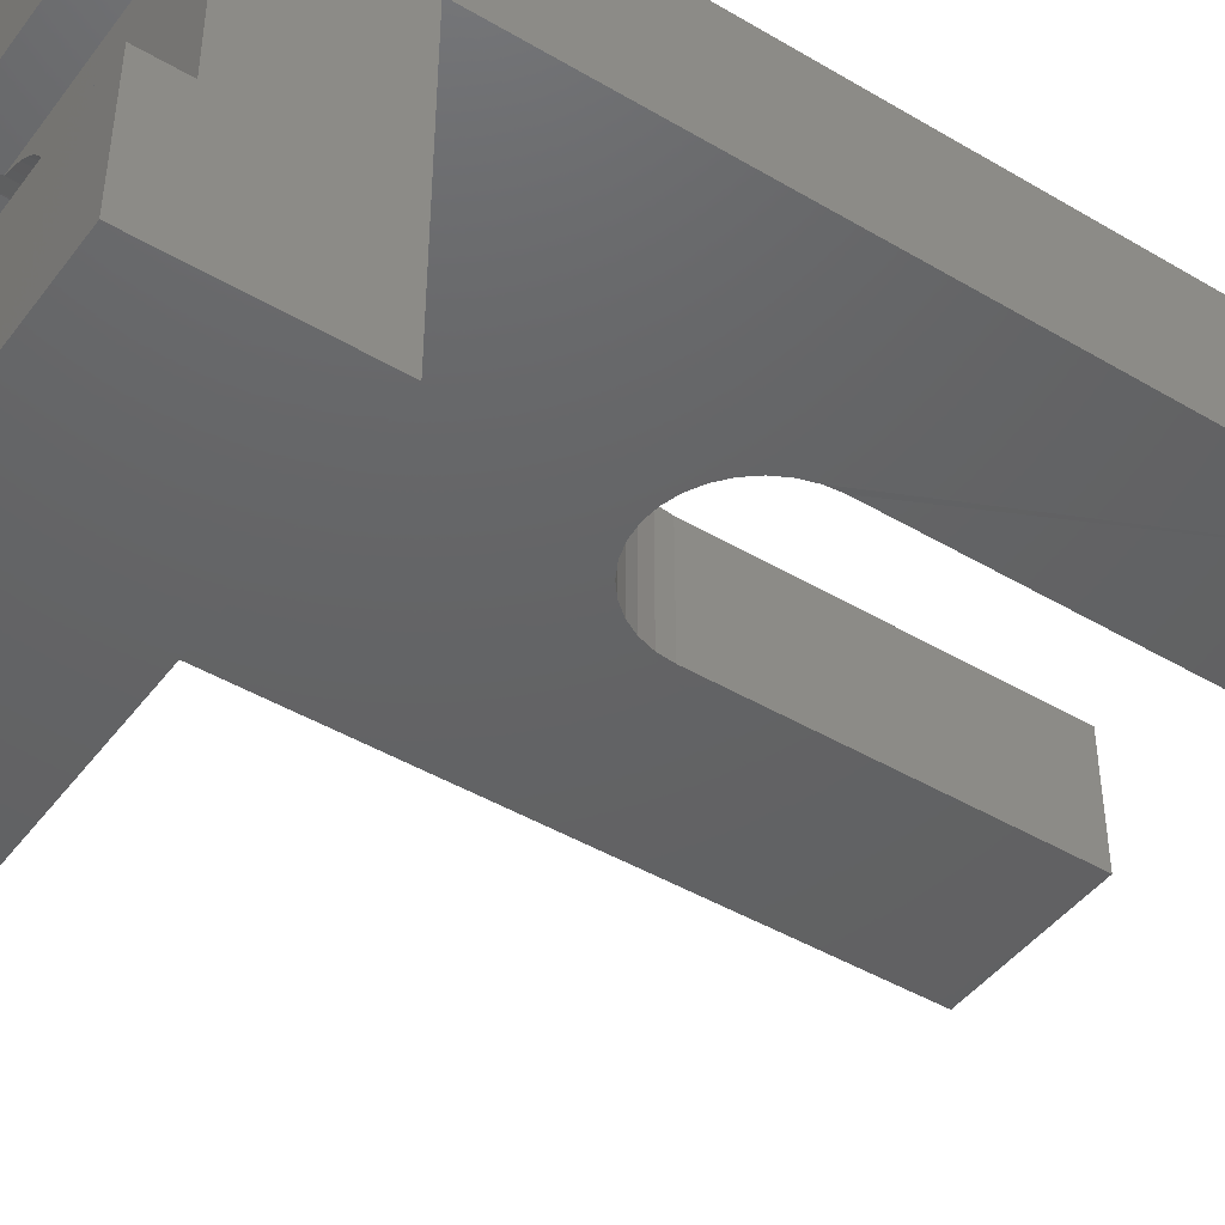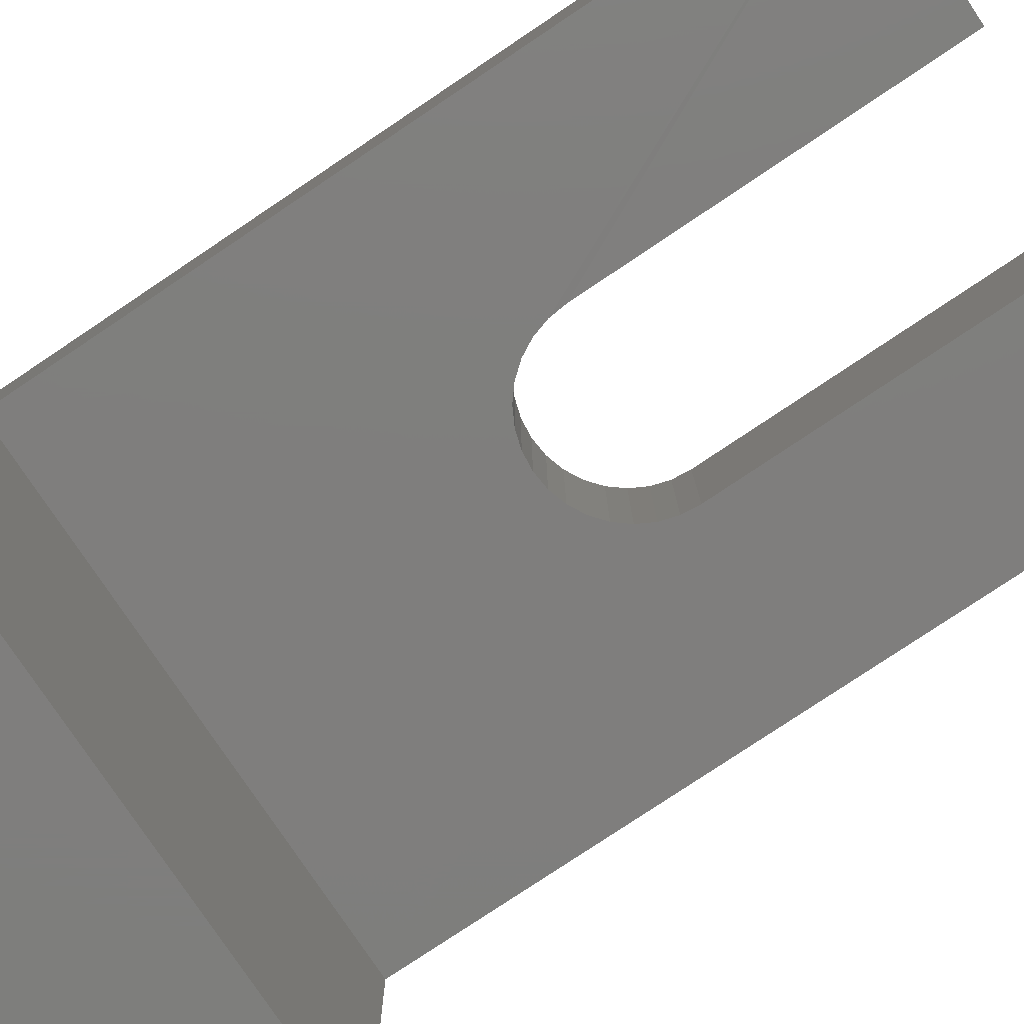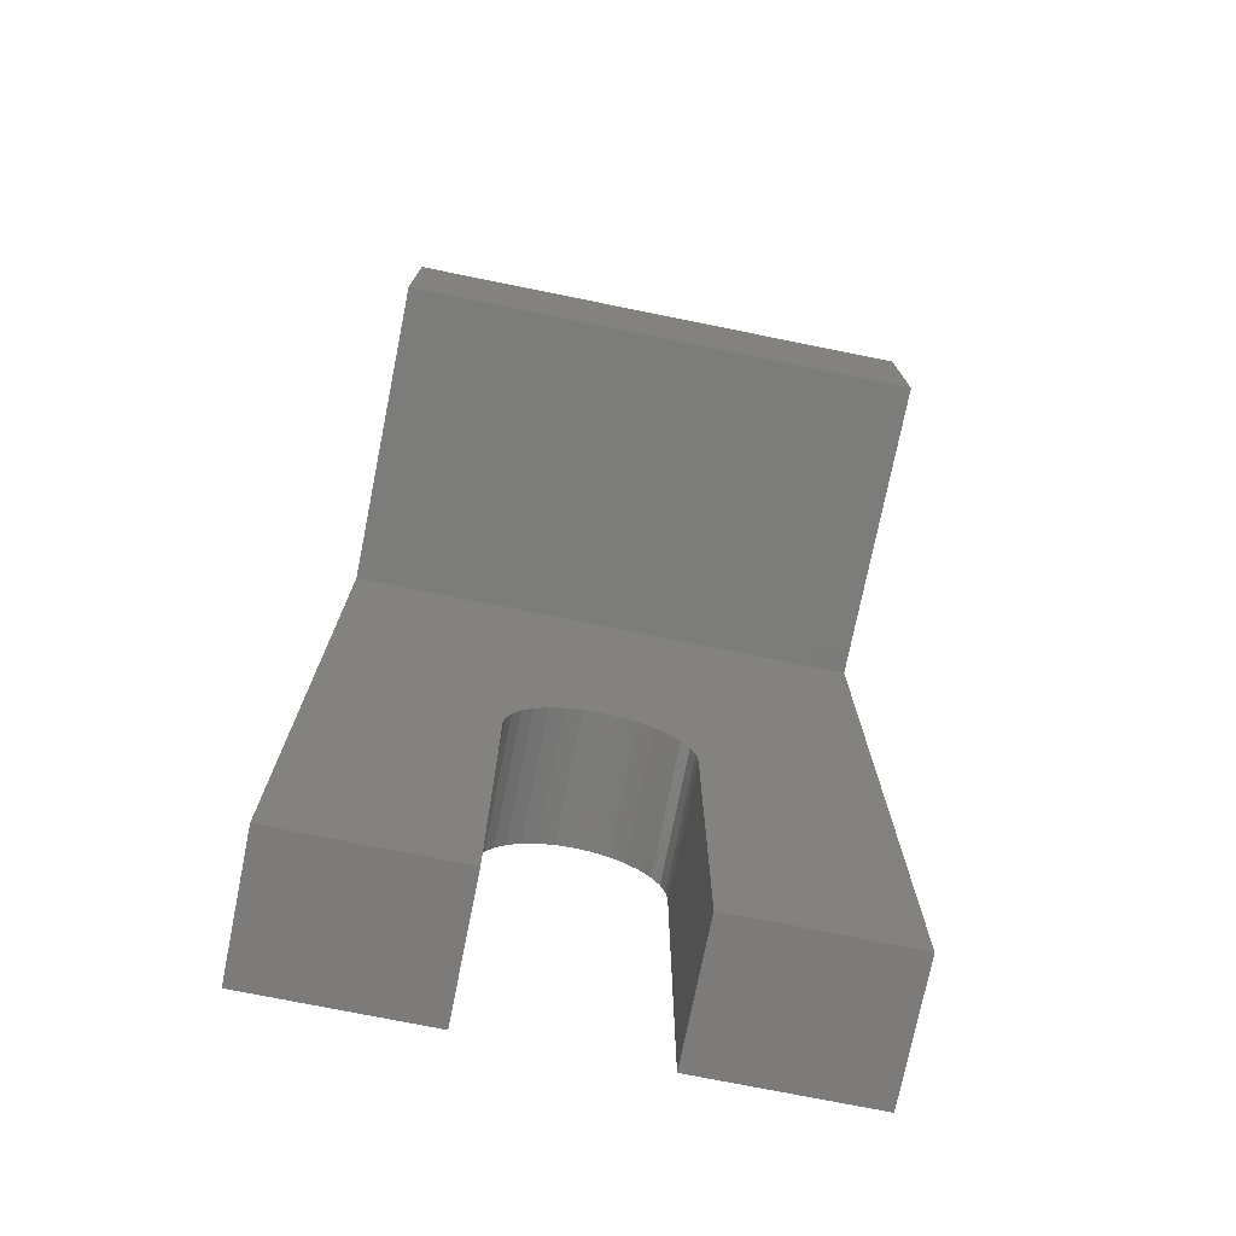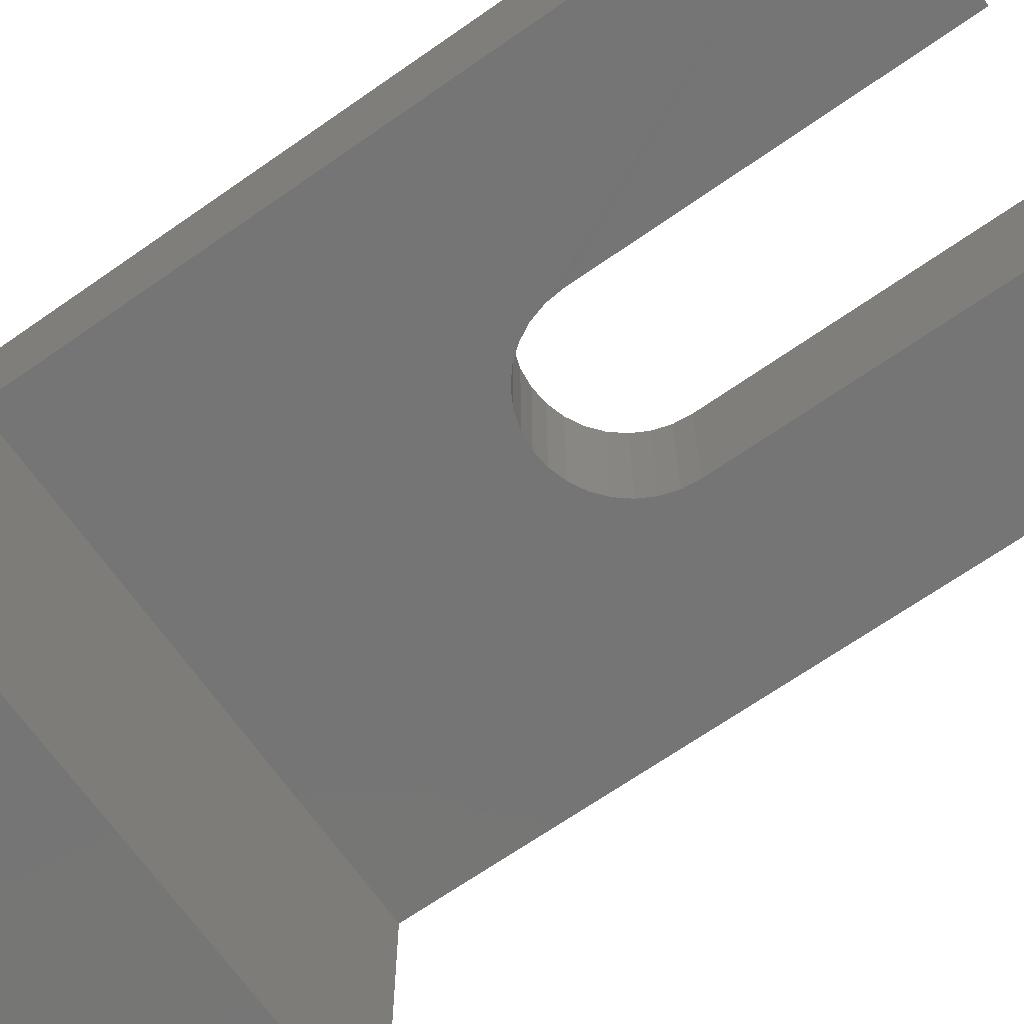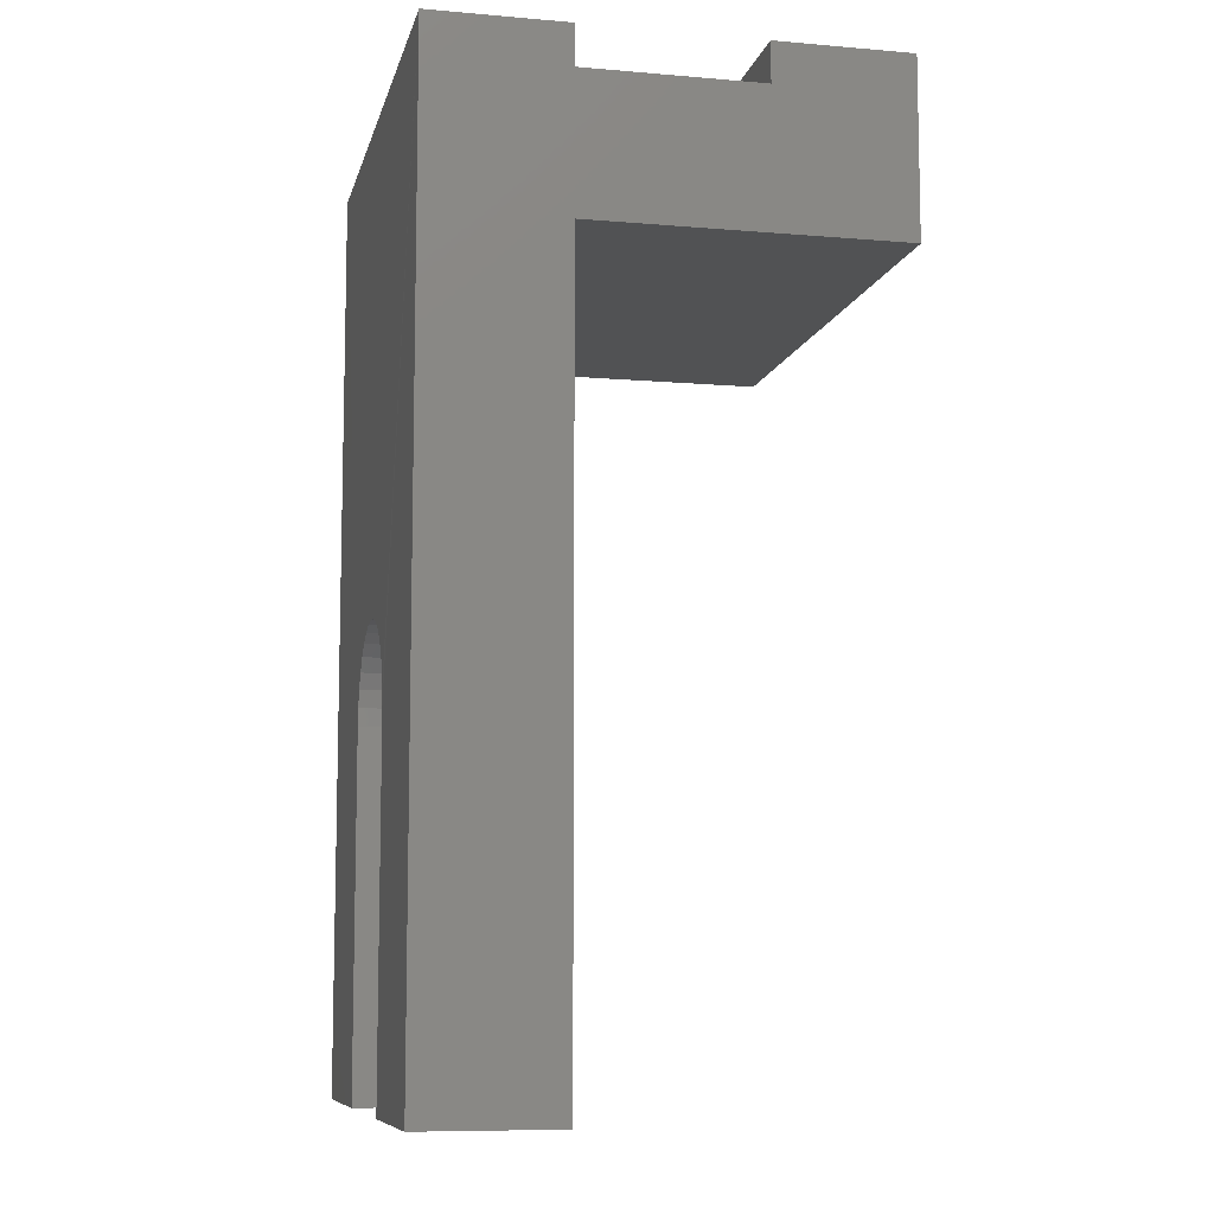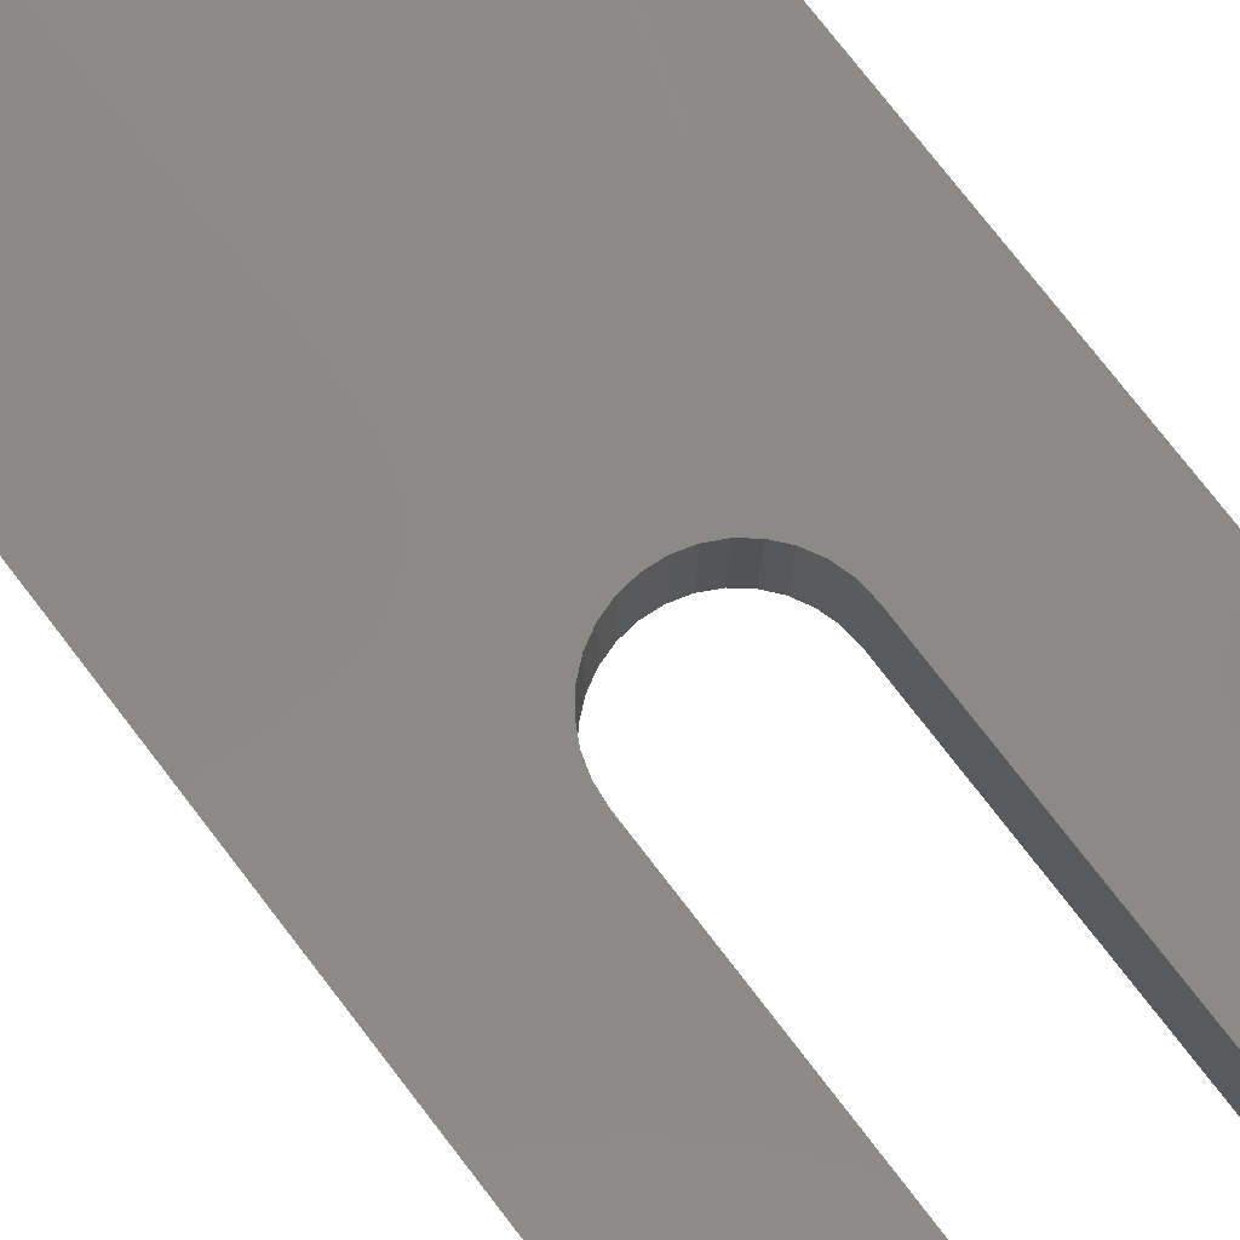
<metadata>
{"format":"stl","ext":"stl","renderer":"f3d","projection":"perspective","resolution":1024,"background":"white","views":[{"elev":-44.9,"azim":55.5,"up":"+Y"},{"elev":-78.4,"azim":123.8,"up":"+Y"},{"elev":-75.1,"azim":-11.4,"up":"+Z"},{"elev":-67.8,"azim":125.0,"up":"+Y"},{"elev":-8.9,"azim":-102.8,"up":"+Z"},{"elev":79.3,"azim":142.1,"up":"+Y"}]}
</metadata>
<code>
# stl→obj: 139 verts, 274 faces
v 0.004072 -0.1072 0.1503
v 0.01434 -0.1082 0.04114
v 0.01601 -0.1092 0.1506
v 0.01607 -0.1092 0.1481
v 0.02748 -0.1121 0.04146
v 0.0224 -0.1112 0.1481
v 0.06912 -0.1762 0.1481
v 0.06828 -0.1668 0.1481
v 0.07171 -0.1762 0.04255
v 0.07005 -0.1626 0.04251
v -0.06866 -0.1626 0.0391
v -0.07262 -0.1703 0.1481
v -0.07031 -0.1762 0.03906
v -0.07031 -0.1797 0.03906
v 0.06581 -0.1495 0.0424
v 0.06444 -0.1525 0.1481
v 0.06016 -0.1434 0.1481
v 0.05915 -0.1376 0.04224
v 0.05465 -0.135 0.1481
v 0.0503 -0.1271 0.04202
v 0.04879 -0.1282 0.1481
v 0.04213 -0.1222 0.1481
v 0.03961 -0.1185 0.04176
v 0.0327 -0.1159 0.1481
v 0.0006973 -0.1069 0.04081
v -0.008046 -0.1072 0.15
v -0.01295 -0.1082 0.04047
v -0.05561 -0.1314 0.1481
v -0.05775 -0.1376 0.03937
v -0.04891 -0.1271 0.03959
v -0.06442 -0.1495 0.03921
v -0.0658 -0.1468 0.1481
v -0.06953 -0.156 0.1481
v -0.07193 -0.1656 0.1481
v -0.07299 -0.1797 0.1481
v -0.01995 -0.1092 0.1481
v -0.03183 -0.1135 0.1481
v -0.02608 -0.1121 0.04015
v -0.01999 -0.1092 0.1497
v 0.06736 -0.1622 0.1481
v -0.04959 -0.1252 0.1481
v -0.03822 -0.1185 0.03985
v -0.04115 -0.1187 0.1481
v -0.06084 -0.1382 0.1481
v -0.07212 -0.1893 0.1481
v -0.06861 -0.1935 0.0391
v 0.07068 -0.1901 0.04252
v 0.06874 -0.1856 0.1481
v -0.06424 -0.2067 0.03921
v -0.0676 -0.2051 0.1481
v -0.06224 -0.2155 0.1481
v -0.05738 -0.2189 0.03938
v -0.05529 -0.2249 0.1481
v -0.04828 -0.2294 0.0396
v -0.0471 -0.2328 0.1481
v -0.0373 -0.238 0.03987
v -0.03775 -0.2393 0.1481
v -0.005256 -0.2489 0.1481
v 0.002441 -0.249 0.04085
v -0.01145 -0.248 0.04051
v 0.006129 -0.2485 0.1481
v 0.01626 -0.2473 0.04119
v 0.01729 -0.2463 0.1481
v 0.02948 -0.2429 0.04151
v 0.0416 -0.236 0.04181
v 0.03728 -0.2372 0.1481
v 0.04571 -0.2307 0.1481
v 0.05214 -0.2269 0.04207
v 0.05173 -0.2245 0.1481
v 0.05697 -0.2177 0.1481
v 0.06071 -0.216 0.04228
v 0.06192 -0.2091 0.1481
v 0.06697 -0.2035 0.04243
v 0.06565 -0.1999 0.1481
v 0.06805 -0.1903 0.1481
v -0.07116 -0.194 0.1481
v -0.01656 -0.2475 0.1481
v -0.02487 -0.2442 0.04018
v -0.02748 -0.2442 0.1481
v 0.02796 -0.2424 0.1481
v -0.2109 -0.3594 0.03906
v -0.2109 -0.1092 0.03906
v 0.2109 -0.3594 0.03906
v 0.2109 -0.1092 0.03906
v 0.2109 -0.1092 0.1481
v 0.2109 -0.1092 0.1802
v -0.2109 -0.1092 0.1481
v -0.2109 -0.1092 0.1802
v -0.001987 -0.1092 0.1501
v -0.2109 -0.2503 0.1481
v 0.2109 -0.2503 0.1481
v -0.07031 -0.0001645 -0.2828
v -0.07031 -0.1094 -0.2828
v -0.07031 -0.0001645 -0.5703
v -0.07031 -0.1092 -0.5703
v 0.001563 3.574e-17 -0.2109
v -0.01246 -0.1094 -0.2123
v -0.01246 3.48e-17 -0.2123
v -0.02594 -0.1094 -0.2164
v -0.02594 3.36e-17 -0.2164
v -0.03837 -0.1094 -0.2231
v -0.03837 3.217e-17 -0.2231
v -0.04926 -0.1094 -0.232
v -0.04926 3.058e-17 -0.232
v -0.0582 -0.1094 -0.2429
v -0.0582 2.887e-17 -0.2429
v -0.06484 -0.1094 -0.2553
v -0.06484 2.712e-17 -0.2553
v -0.06893 -0.1094 -0.2688
v -0.06893 2.54e-17 -0.2688
v 0.001563 -0.1094 -0.2109
v 0.01558 3.636e-17 -0.2123
v 0.01558 -0.1094 -0.2123
v 0.02907 3.665e-17 -0.2164
v 0.02907 -0.1094 -0.2164
v 0.04149 3.661e-17 -0.2231
v 0.04149 -0.1094 -0.2231
v 0.05239 3.622e-17 -0.232
v 0.05239 -0.1094 -0.232
v 0.06132 3.551e-17 -0.2429
v 0.06132 -0.1094 -0.2429
v 0.06797 3.45e-17 -0.2553
v 0.06797 -0.1094 -0.2553
v 0.07206 3.323e-17 -0.2688
v 0.07206 -0.1094 -0.2688
v 0.07344 4.163e-17 -0.2828
v 0.07344 -0.1092 -0.2828
v 0.07344 1.388e-17 -0.5703
v 0.07344 -0.1092 -0.5703
v -0.2109 -0.1092 -0.5703
v 0.2109 -0.1092 -0.5703
v 0.2109 -0.0001645 -0.5703
v -0.2109 -0.0001645 -0.5703
v 0.2109 -0.0001645 0.1802
v -0.2109 -0.0001645 0.1802
v 0.2109 -0.2503 0.1802
v 0.2109 -0.3594 0.1802
v -0.2109 -0.3594 0.1802
v -0.2109 -0.2503 0.1802
f 1 2 3
f 2 4 3
f 2 5 4
f 5 6 4
f 7 8 9
f 8 10 9
f 11 12 13
f 12 14 13
f 15 16 17
f 17 18 15
f 19 18 17
f 20 18 19
f 19 21 20
f 20 21 22
f 22 23 20
f 24 23 22
f 5 23 24
f 6 5 24
f 1 25 2
f 26 25 1
f 27 25 26
f 28 29 30
f 31 32 33
f 33 11 31
f 34 11 33
f 11 34 12
f 14 12 35
f 36 37 38
f 36 38 27
f 36 27 26
f 36 26 39
f 8 40 10
f 10 40 16
f 10 16 15
f 28 30 41
f 41 30 42
f 41 42 43
f 43 42 38
f 43 38 37
f 28 44 29
f 29 44 32
f 29 32 31
f 35 45 14
f 45 46 14
f 47 48 9
f 48 7 9
f 49 50 51
f 51 52 49
f 52 51 53
f 53 54 52
f 55 54 53
f 56 54 55
f 57 56 55
f 58 59 60
f 59 58 61
f 61 62 59
f 63 62 61
f 64 62 63
f 65 66 67
f 67 68 65
f 69 68 67
f 68 69 70
f 70 71 68
f 71 70 72
f 72 73 71
f 74 73 72
f 47 73 74
f 75 47 74
f 47 75 48
f 45 76 46
f 46 76 50
f 46 50 49
f 58 60 77
f 77 60 78
f 77 78 79
f 79 78 56
f 79 56 57
f 63 80 64
f 64 80 66
f 64 66 65
f 59 62 60
f 78 60 62
f 64 78 62
f 56 78 64
f 65 56 64
f 54 56 65
f 68 54 65
f 52 54 68
f 71 52 68
f 20 30 29
f 30 20 23
f 23 42 30
f 42 23 5
f 5 38 42
f 27 38 5
f 2 27 5
f 2 25 27
f 13 14 9
f 9 14 46
f 9 46 47
f 47 46 49
f 47 49 73
f 73 49 52
f 73 52 71
f 20 29 18
f 18 29 31
f 18 31 15
f 15 31 11
f 15 11 10
f 10 11 13
f 10 13 9
f 81 82 83
f 83 82 84
f 85 3 4
f 85 86 3
f 87 36 39
f 88 87 39
f 88 39 89
f 88 89 3
f 88 3 86
f 90 91 58
f 90 58 77
f 90 77 79
f 90 79 57
f 90 57 55
f 90 55 53
f 90 53 51
f 90 51 50
f 90 50 76
f 90 76 45
f 90 45 35
f 90 35 87
f 85 4 6
f 85 6 24
f 85 24 22
f 85 22 21
f 85 21 19
f 85 19 17
f 85 17 16
f 85 16 40
f 85 40 8
f 85 8 7
f 85 7 91
f 91 7 48
f 91 48 75
f 91 75 74
f 91 74 72
f 91 72 70
f 91 70 69
f 91 69 67
f 91 67 66
f 91 66 80
f 91 80 63
f 91 63 61
f 91 61 58
f 87 35 12
f 87 12 34
f 87 34 33
f 87 33 32
f 87 32 44
f 87 44 28
f 87 28 41
f 87 41 43
f 87 43 37
f 87 37 36
f 3 26 1
f 3 89 26
f 39 26 89
f 92 93 94
f 94 93 95
f 96 97 98
f 98 97 99
f 98 99 100
f 100 99 101
f 100 101 102
f 102 101 103
f 102 103 104
f 104 103 105
f 104 105 106
f 106 105 107
f 106 107 108
f 108 107 109
f 108 109 110
f 110 109 93
f 110 93 92
f 97 96 111
f 111 96 112
f 111 112 113
f 113 112 114
f 113 114 115
f 115 114 116
f 115 116 117
f 117 116 118
f 117 118 119
f 119 118 120
f 119 120 121
f 121 120 122
f 121 122 123
f 123 122 124
f 123 124 125
f 125 124 126
f 125 126 127
f 128 129 126
f 126 129 127
f 82 107 105
f 82 105 103
f 82 103 101
f 82 101 99
f 82 99 97
f 82 97 111
f 82 111 84
f 130 95 93
f 130 93 109
f 130 109 107
f 130 107 82
f 84 111 113
f 84 113 115
f 84 115 117
f 84 117 119
f 84 119 121
f 84 121 123
f 131 84 123
f 131 123 125
f 131 125 127
f 131 127 129
f 129 128 131
f 131 128 132
f 130 133 95
f 95 133 94
f 134 132 128
f 134 128 126
f 134 126 124
f 134 124 122
f 134 122 120
f 134 120 118
f 134 118 116
f 134 116 114
f 134 114 112
f 134 112 96
f 134 96 135
f 135 96 98
f 135 98 100
f 135 100 102
f 135 102 104
f 135 104 106
f 135 106 108
f 135 108 110
f 135 110 92
f 135 92 94
f 135 94 133
f 85 134 86
f 83 84 134
f 83 134 85
f 83 85 91
f 83 91 136
f 83 136 137
f 84 131 134
f 134 131 132
f 88 135 87
f 81 138 139
f 81 139 90
f 81 90 87
f 81 87 135
f 81 135 82
f 82 135 130
f 130 135 133
f 138 81 137
f 137 81 83
f 139 138 136
f 136 138 137
f 90 139 91
f 91 139 136
f 135 88 134
f 134 88 86

</code>
